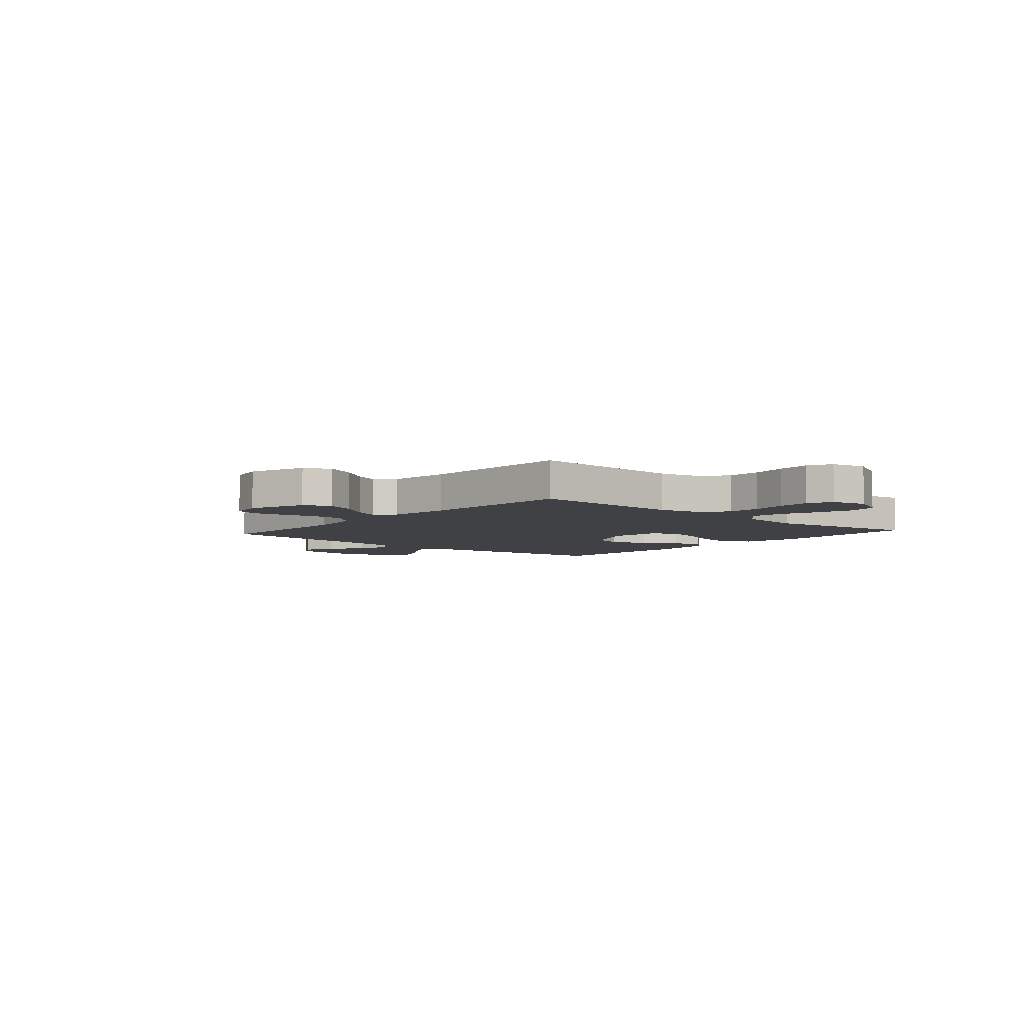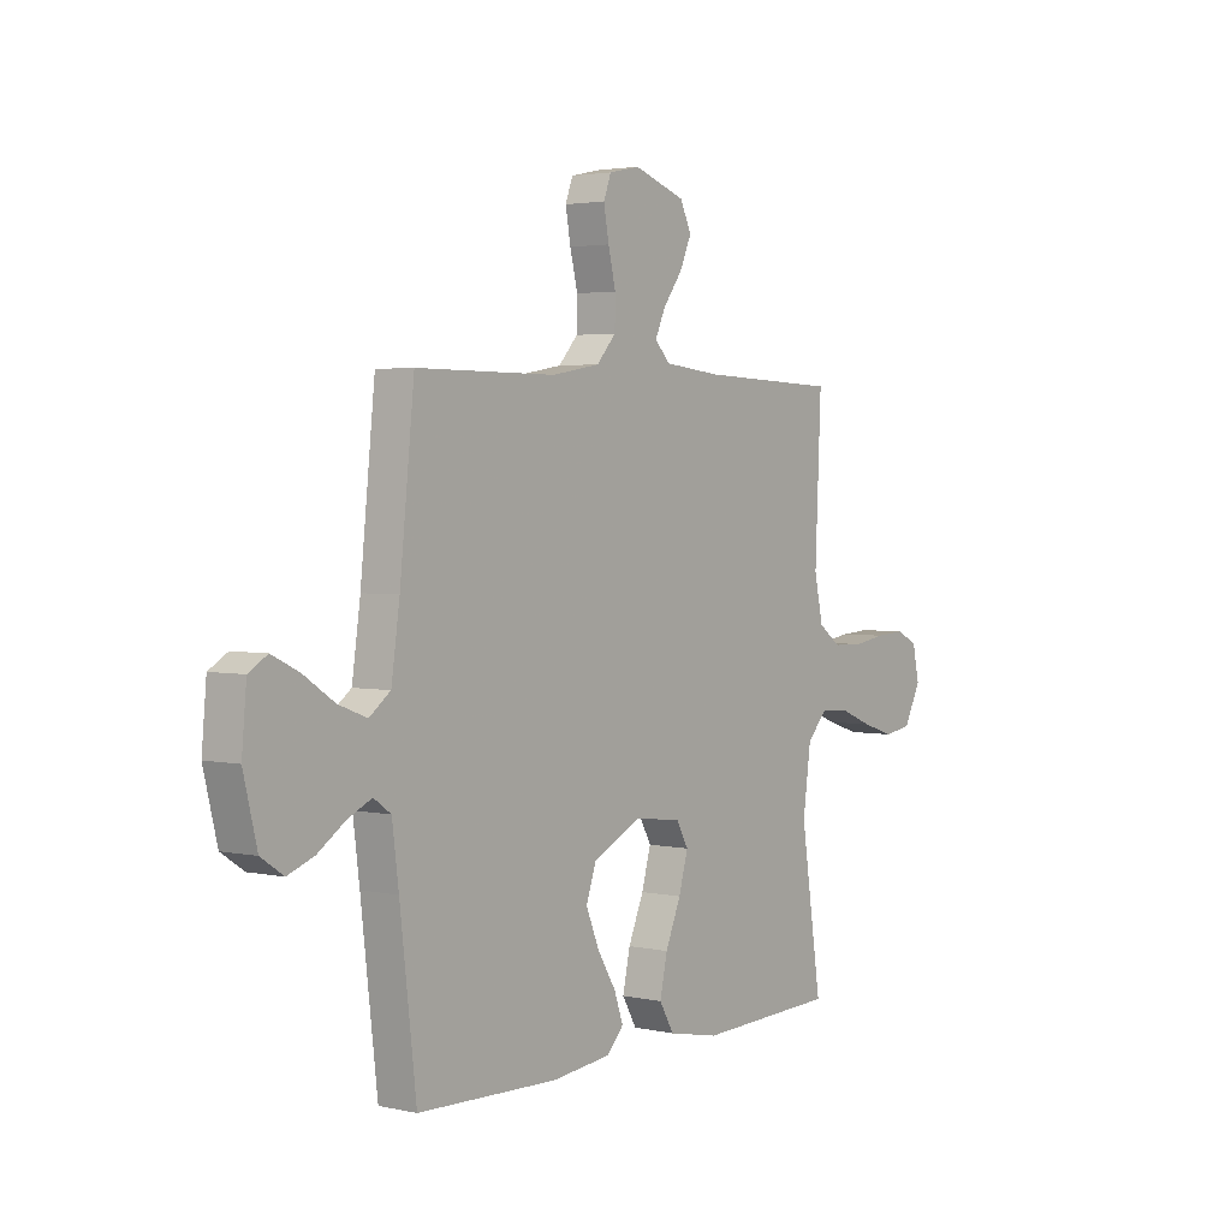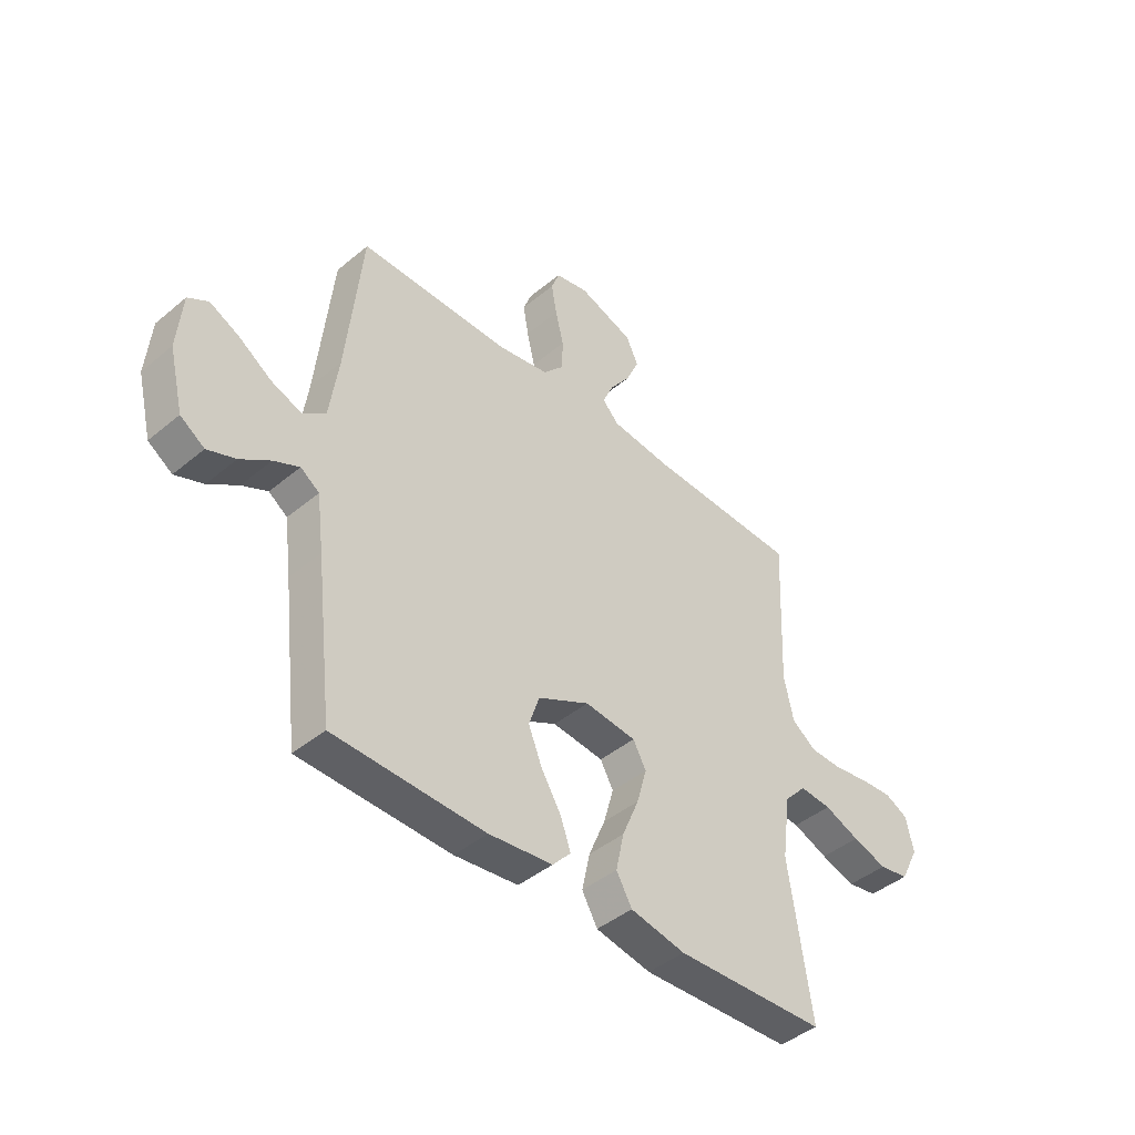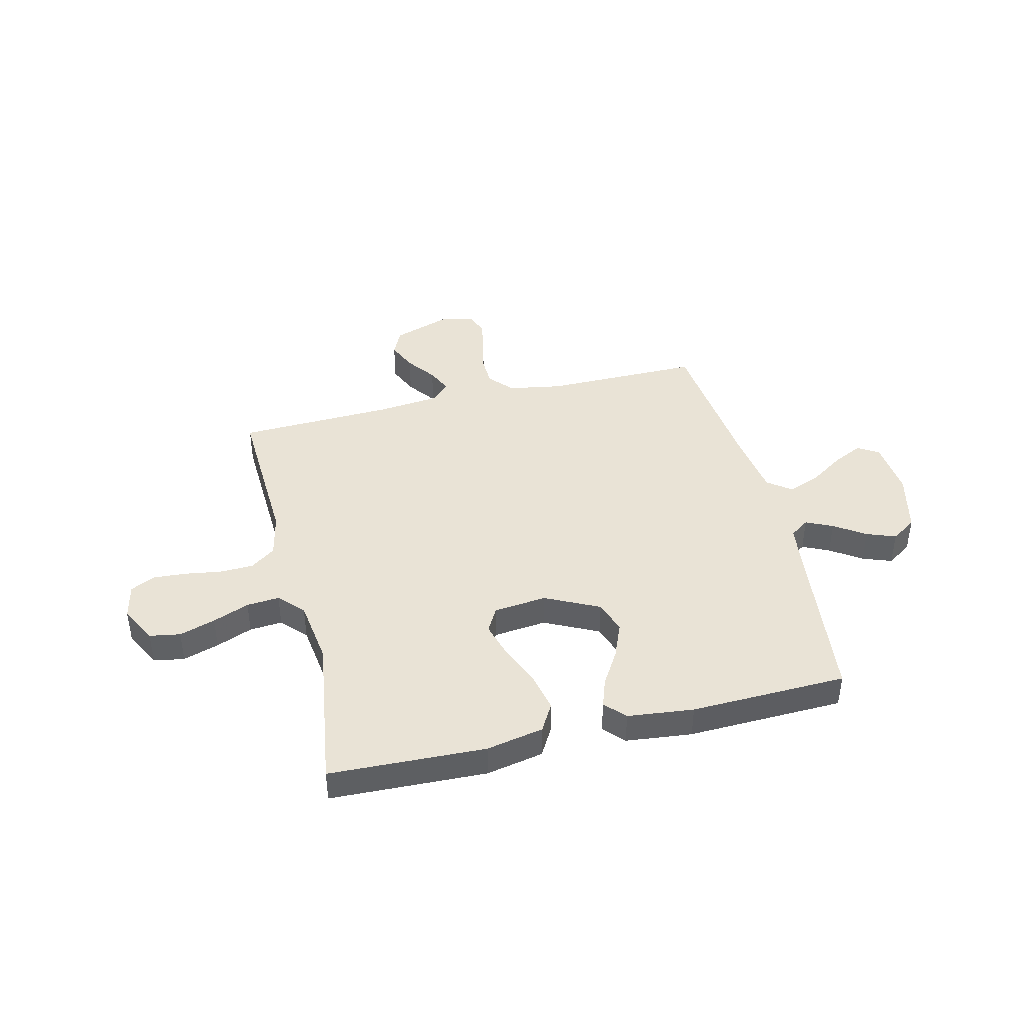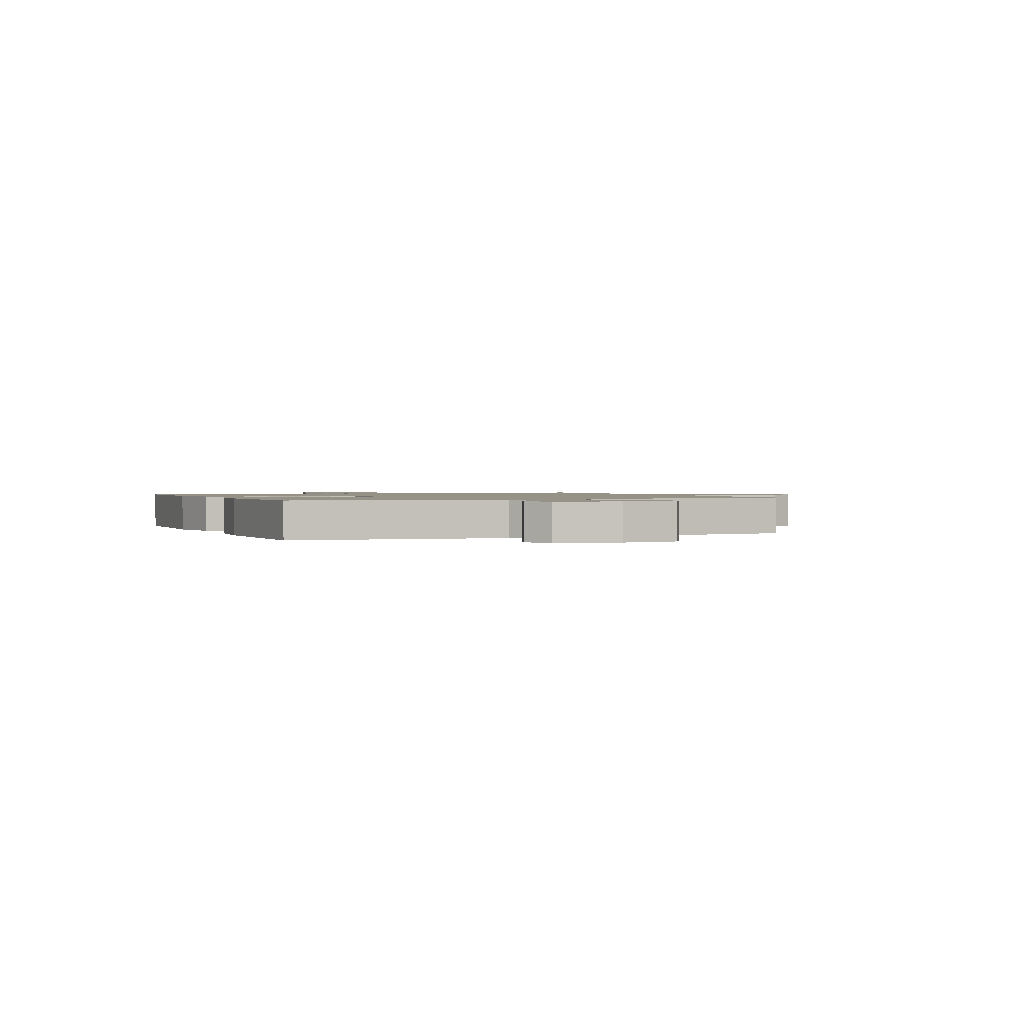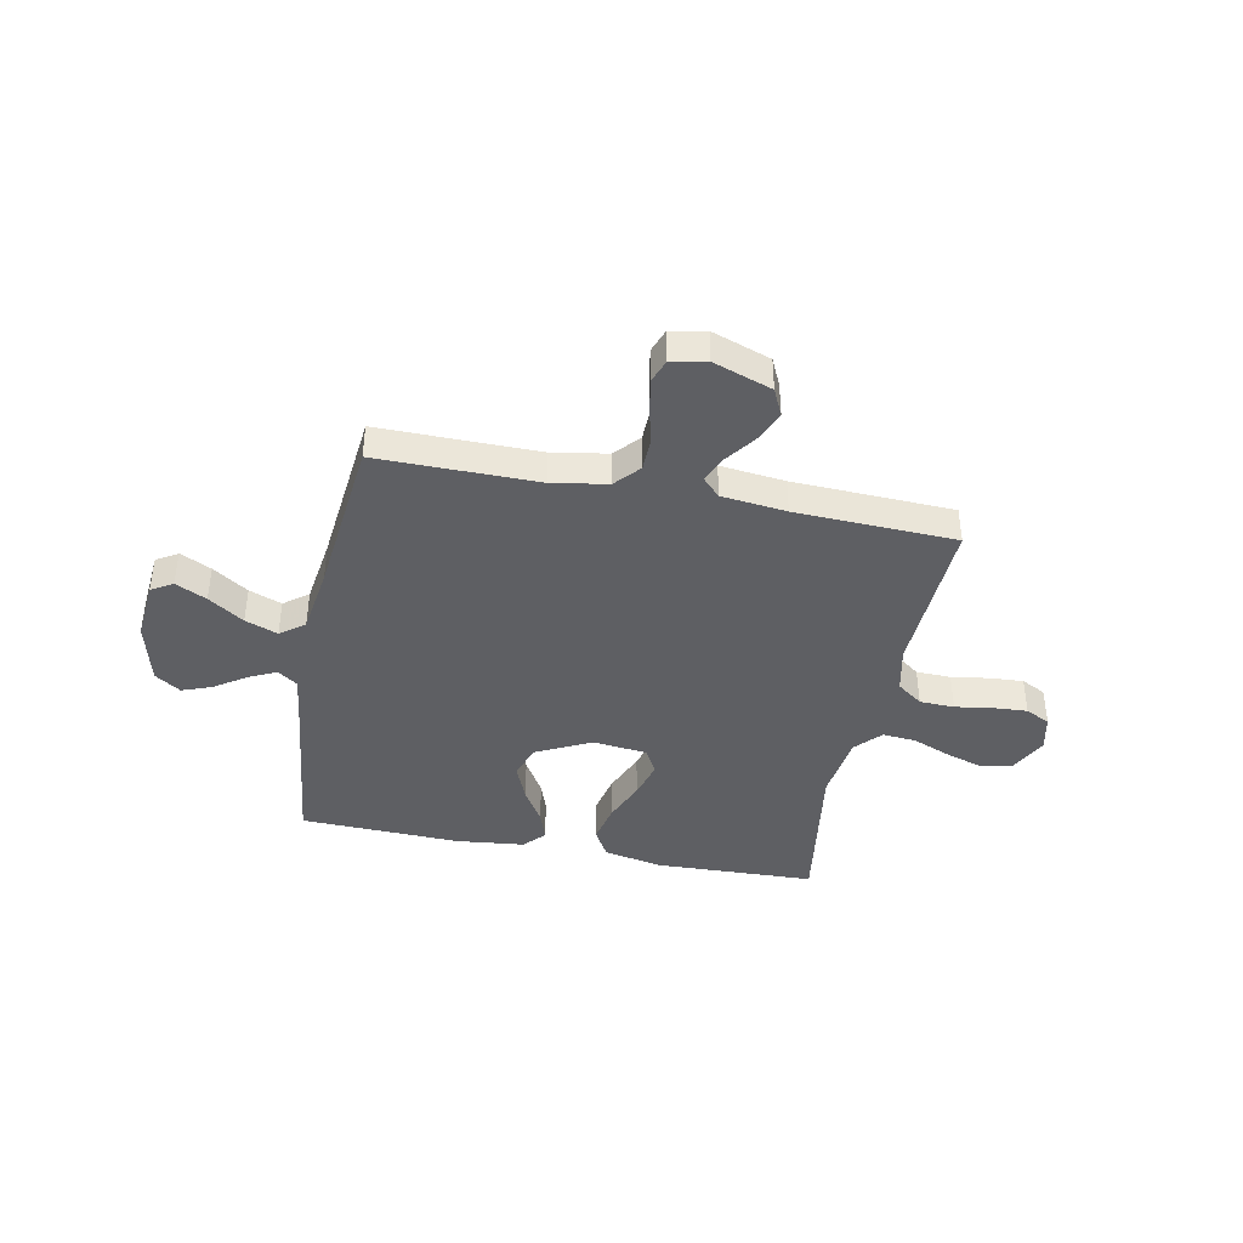
<metadata>
{"format":"obj","ext":"obj","renderer":"f3d","projection":"perspective","resolution":1024,"background":"white","views":[{"elev":-5.5,"azim":48.9,"up":"+Y"},{"elev":3.0,"azim":-53.2,"up":"+Z"},{"elev":-43.2,"azim":-45.5,"up":"+Z"},{"elev":42.1,"azim":166.3,"up":"+Y"},{"elev":1.2,"azim":-113.3,"up":"+Y"},{"elev":-41.1,"azim":-11.3,"up":"+Y"}]}
</metadata>
<code>
v -0.5 0.07 -0.5
v -0.535 0.07 -0.2
v -0.549 0.07 -0.091
v -0.586 0.07 -0.065
v -0.637 0.07 -0.089
v -0.696 0.07 -0.129
v -0.752 0.07 -0.15
v -0.8 0.07 -0.118
v -0.829 0.07 0
v -0.819 0.07 0.111
v -0.779 0.07 0.135
v -0.721 0.07 0.107
v -0.655 0.07 0.063
v -0.594 0.07 0.04
v -0.549 0.07 0.074
v -0.531 0.07 0.2
v -0.5 0.07 0.5
v -0.2 0.07 0.499
v -0.097 0.07 0.517
v -0.056 0.07 0.563
v -0.055 0.07 0.624
v -0.071 0.07 0.691
v -0.082 0.07 0.752
v -0.066 0.07 0.795
v 0 0.07 0.809
v 0.11 0.07 0.771
v 0.134 0.07 0.72
v 0.109 0.07 0.663
v 0.068 0.07 0.607
v 0.046 0.07 0.558
v 0.079 0.07 0.524
v 0.2 0.07 0.511
v 0.5 0.07 0.5
v 0.487 0.07 0.2
v 0.506 0.07 0.113
v 0.554 0.07 0.078
v 0.619 0.07 0.076
v 0.689 0.07 0.087
v 0.753 0.07 0.091
v 0.799 0.07 0.068
v 0.814 0.07 0
v 0.777 0.07 -0.072
v 0.718 0.07 -0.082
v 0.649 0.07 -0.06
v 0.579 0.07 -0.032
v 0.516 0.07 -0.027
v 0.472 0.07 -0.074
v 0.455 0.07 -0.2
v 0.5 0.07 -0.5
v 0.2 0.07 -0.511
v 0.09 0.07 -0.489
v 0.059 0.07 -0.435
v 0.075 0.07 -0.361
v 0.108 0.07 -0.282
v 0.128 0.07 -0.211
v 0.102 0.07 -0.164
v 0 0.07 -0.153
v -0.103 0.07 -0.204
v -0.124 0.07 -0.267
v -0.096 0.07 -0.335
v -0.056 0.07 -0.401
v -0.037 0.07 -0.456
v -0.073 0.07 -0.495
v -0.2 0.07 -0.509
v -0.5 0 -0.5
v -0.535 0 -0.2
v -0.549 0 -0.091
v -0.586 0 -0.065
v -0.637 0 -0.089
v -0.696 0 -0.129
v -0.752 0 -0.15
v -0.8 0 -0.118
v -0.829 0 0
v -0.819 0 0.111
v -0.779 0 0.135
v -0.721 0 0.107
v -0.655 0 0.063
v -0.594 0 0.04
v -0.549 0 0.074
v -0.531 0 0.2
v -0.5 0 0.5
v -0.2 0 0.499
v -0.097 0 0.517
v -0.056 0 0.563
v -0.055 0 0.624
v -0.071 0 0.691
v -0.082 0 0.752
v -0.066 0 0.795
v 0 0 0.809
v 0.11 0 0.771
v 0.134 0 0.72
v 0.109 0 0.663
v 0.068 0 0.607
v 0.046 0 0.558
v 0.079 0 0.524
v 0.2 0 0.511
v 0.5 0 0.5
v 0.487 0 0.2
v 0.506 0 0.113
v 0.554 0 0.078
v 0.619 0 0.076
v 0.689 0 0.087
v 0.753 0 0.091
v 0.799 0 0.068
v 0.814 0 0
v 0.777 0 -0.072
v 0.718 0 -0.082
v 0.649 0 -0.06
v 0.579 0 -0.032
v 0.516 0 -0.027
v 0.472 0 -0.074
v 0.455 0 -0.2
v 0.5 0 -0.5
v 0.2 0 -0.511
v 0.09 0 -0.489
v 0.059 0 -0.435
v 0.075 0 -0.361
v 0.108 0 -0.282
v 0.128 0 -0.211
v 0.102 0 -0.164
v 0 0 -0.153
v -0.103 0 -0.204
v -0.124 0 -0.267
v -0.096 0 -0.335
v -0.056 0 -0.401
v -0.037 0 -0.456
v -0.073 0 -0.495
v -0.2 0 -0.509
f 63 64 1 2
f 60 61 62 63
f 59 60 63 2
f 58 59 2 3
f 57 58 3 4
f 56 57 4
f 51 52 53 54
f 51 54 55
f 48 49 50 51
f 47 48 51 55
f 46 47 55 56
f 42 43 44 45
f 40 41 42 45
f 40 45 46
f 37 38 39 40
f 36 37 40 46
f 35 36 46 56
f 32 33 34
f 31 32 34 35
f 26 27 28 29
f 26 29 30
f 25 26 30
f 24 25 30
f 21 22 23 24
f 21 24 30
f 20 21 30 31
f 16 17 18
f 15 16 18 19
f 10 11 12 13
f 10 13 14
f 9 10 14
f 8 9 14
f 5 6 7 8
f 4 5 8 14
f 56 4 14 15
f 19 20 31 35
f 15 19 35 56
f 66 65 128 127
f 127 126 125 124
f 66 127 124 123
f 67 66 123 122
f 68 67 122 121
f 68 121 120
f 118 117 116 115
f 119 118 115
f 115 114 113 112
f 119 115 112 111
f 120 119 111 110
f 109 108 107 106
f 109 106 105 104
f 110 109 104
f 104 103 102 101
f 110 104 101 100
f 120 110 100 99
f 98 97 96
f 99 98 96 95
f 93 92 91 90
f 94 93 90
f 94 90 89
f 94 89 88
f 88 87 86 85
f 94 88 85
f 95 94 85 84
f 82 81 80
f 83 82 80 79
f 77 76 75 74
f 78 77 74
f 78 74 73
f 78 73 72
f 72 71 70 69
f 78 72 69 68
f 79 78 68 120
f 99 95 84 83
f 120 99 83 79
f 1 65 66 2
f 2 66 67 3
f 3 67 68 4
f 4 68 69 5
f 5 69 70 6
f 6 70 71 7
f 7 71 72 8
f 8 72 73 9
f 9 73 74 10
f 10 74 75 11
f 11 75 76 12
f 12 76 77 13
f 13 77 78 14
f 14 78 79 15
f 15 79 80 16
f 16 80 81 17
f 17 81 82 18
f 18 82 83 19
f 19 83 84 20
f 20 84 85 21
f 21 85 86 22
f 22 86 87 23
f 23 87 88 24
f 24 88 89 25
f 25 89 90 26
f 26 90 91 27
f 27 91 92 28
f 28 92 93 29
f 29 93 94 30
f 30 94 95 31
f 31 95 96 32
f 32 96 97 33
f 33 97 98 34
f 34 98 99 35
f 35 99 100 36
f 36 100 101 37
f 37 101 102 38
f 38 102 103 39
f 39 103 104 40
f 40 104 105 41
f 41 105 106 42
f 42 106 107 43
f 43 107 108 44
f 44 108 109 45
f 45 109 110 46
f 46 110 111 47
f 47 111 112 48
f 48 112 113 49
f 49 113 114 50
f 50 114 115 51
f 51 115 116 52
f 52 116 117 53
f 53 117 118 54
f 54 118 119 55
f 55 119 120 56
f 56 120 121 57
f 57 121 122 58
f 58 122 123 59
f 59 123 124 60
f 60 124 125 61
f 61 125 126 62
f 62 126 127 63
f 63 127 128 64
f 64 128 65 1

</code>
